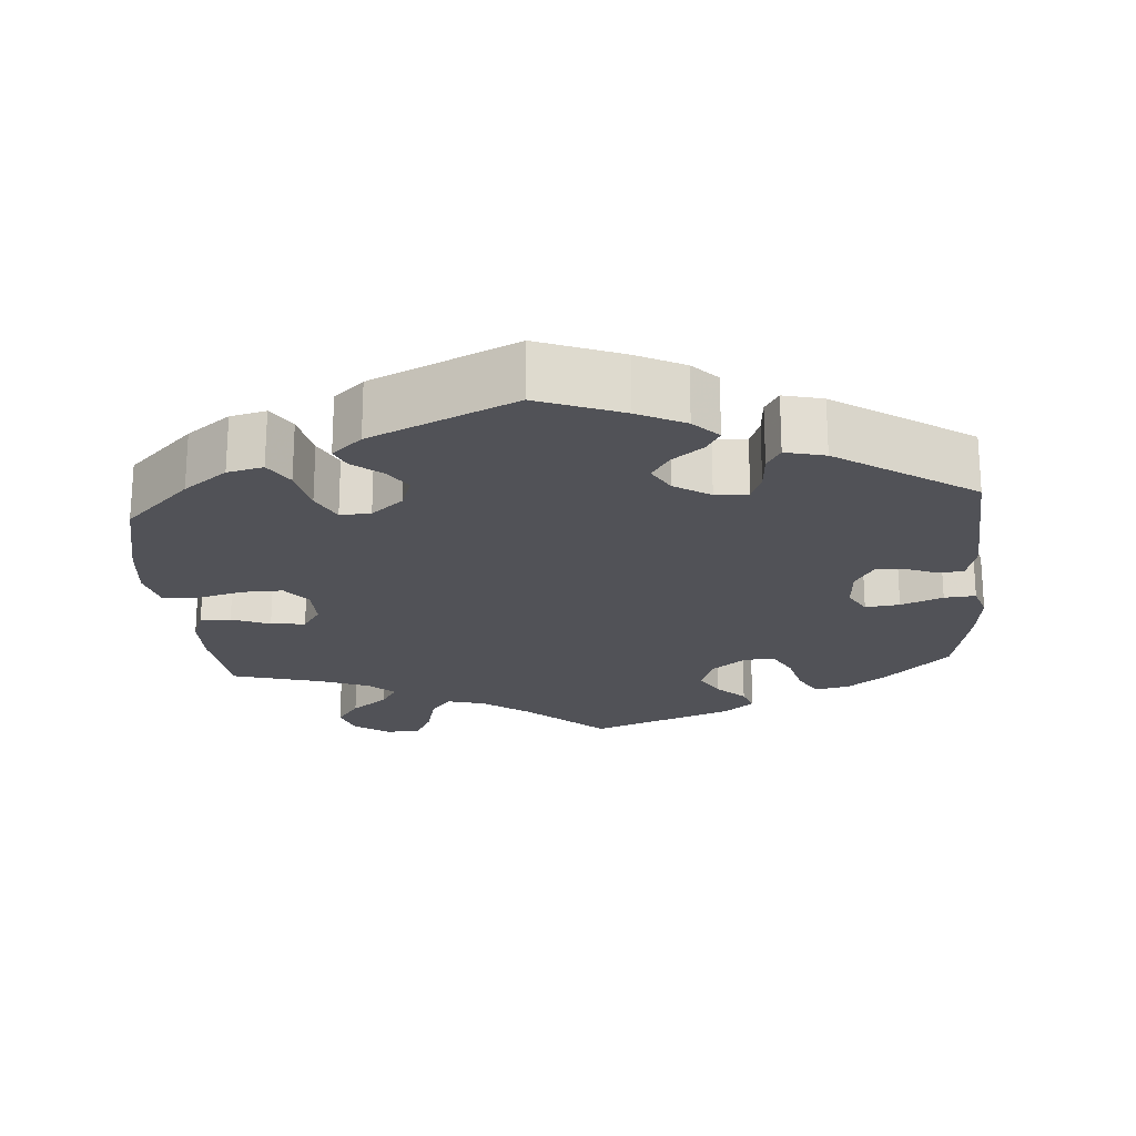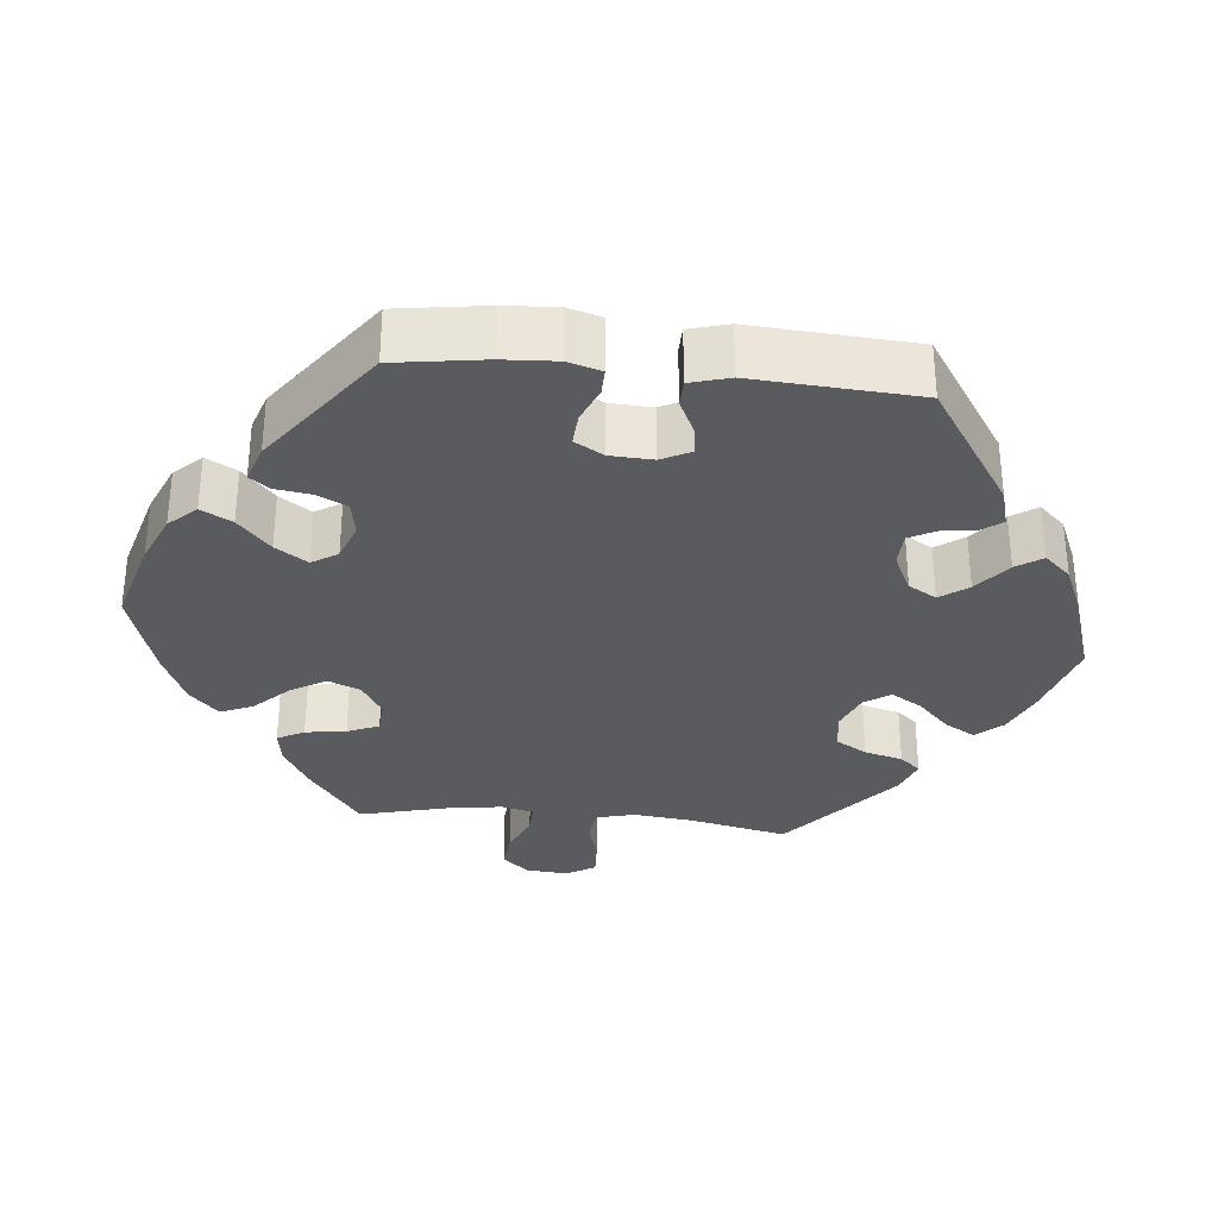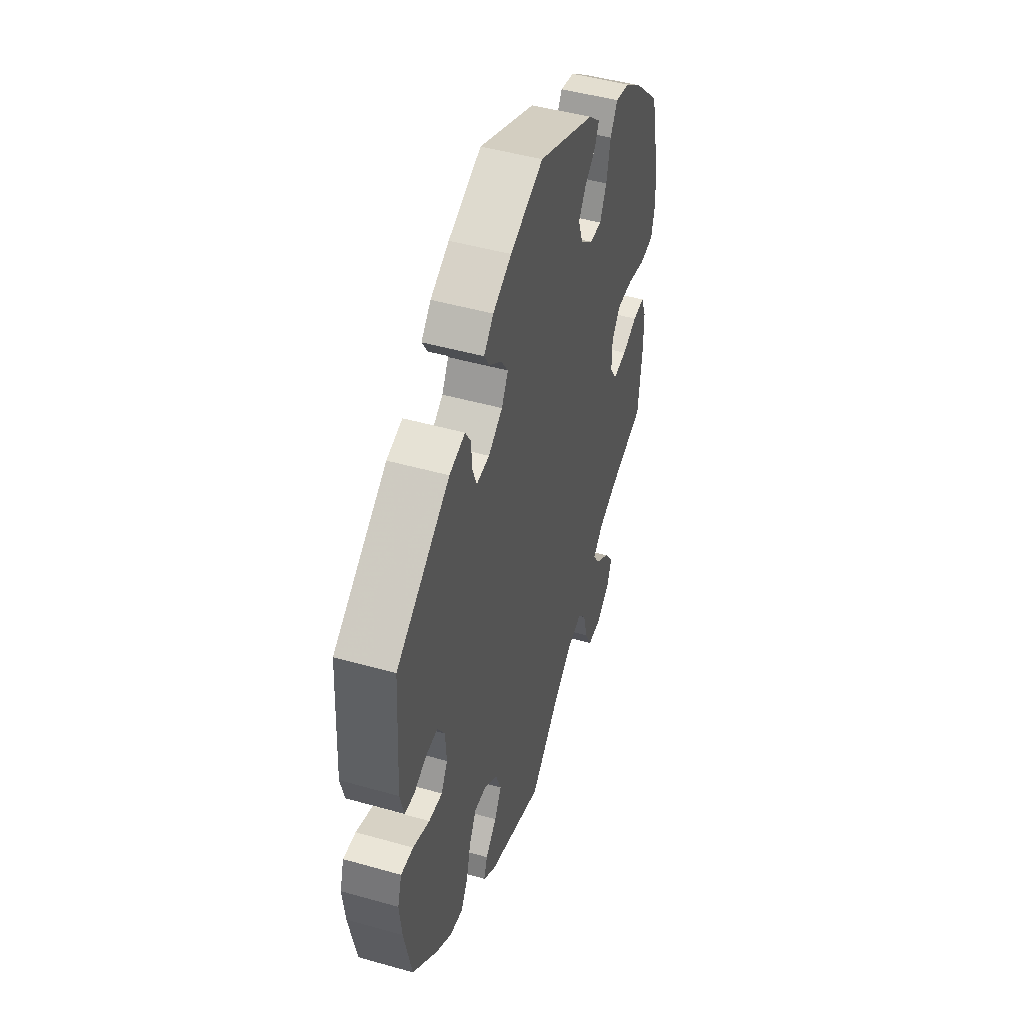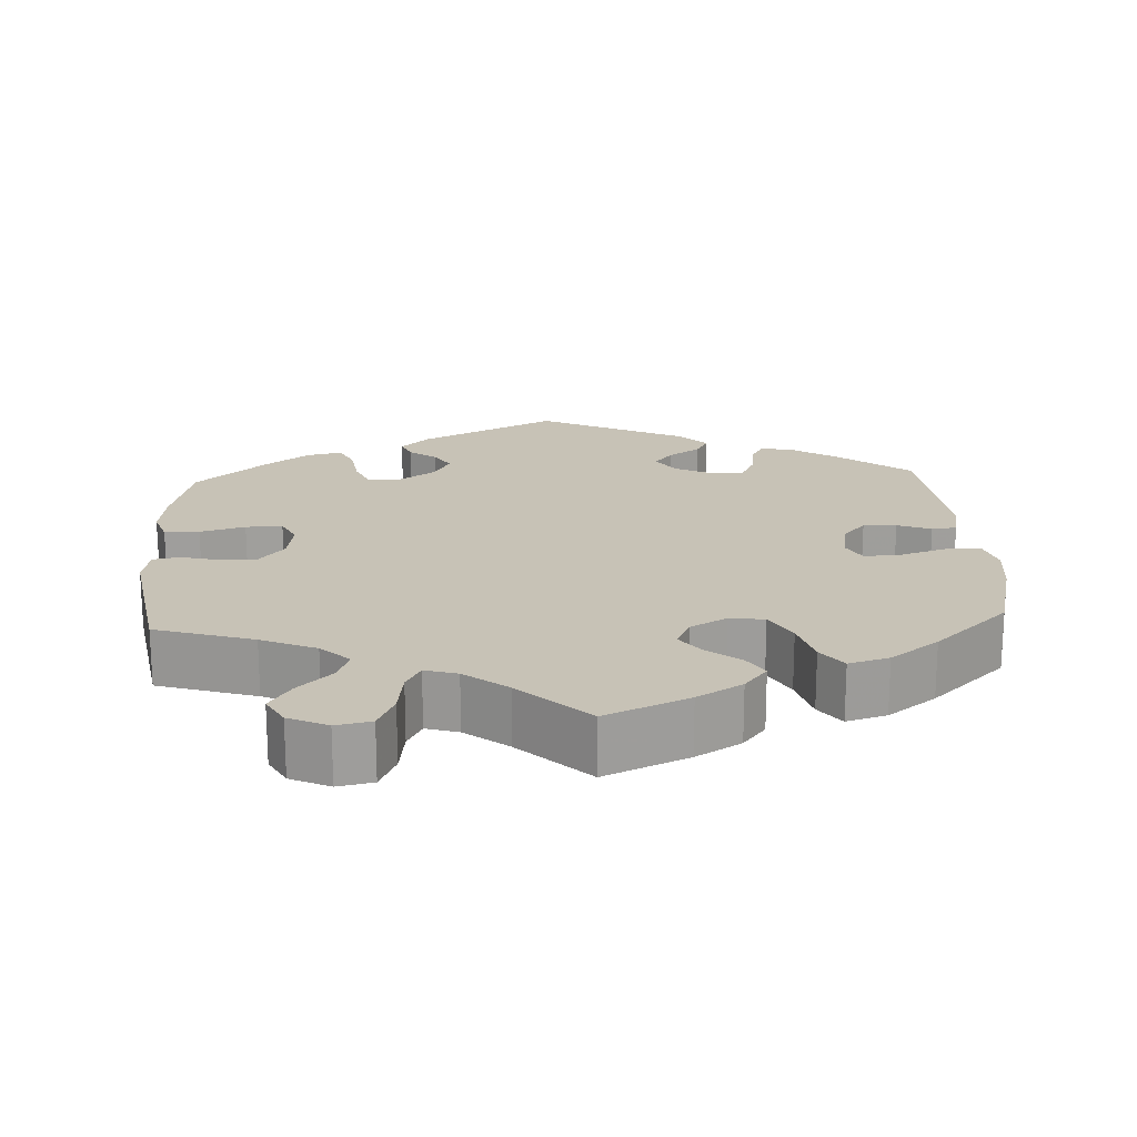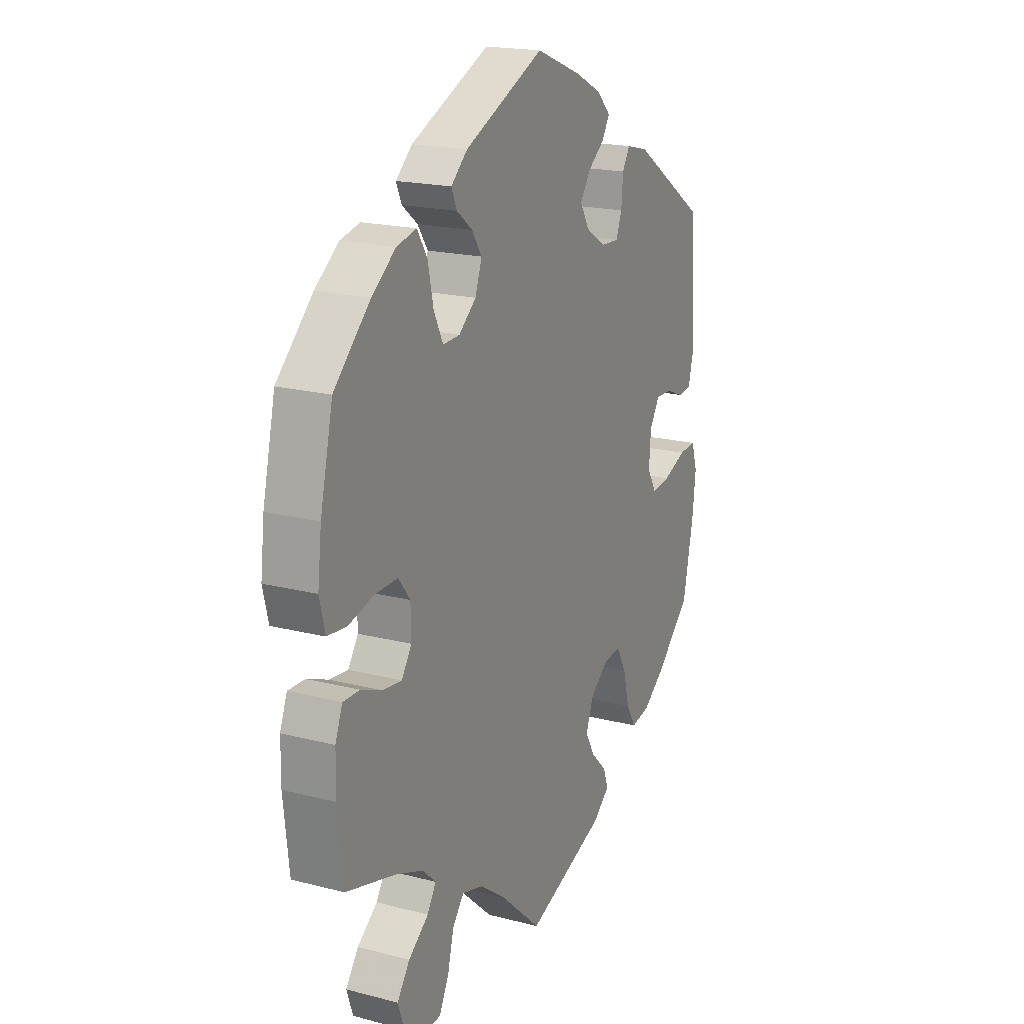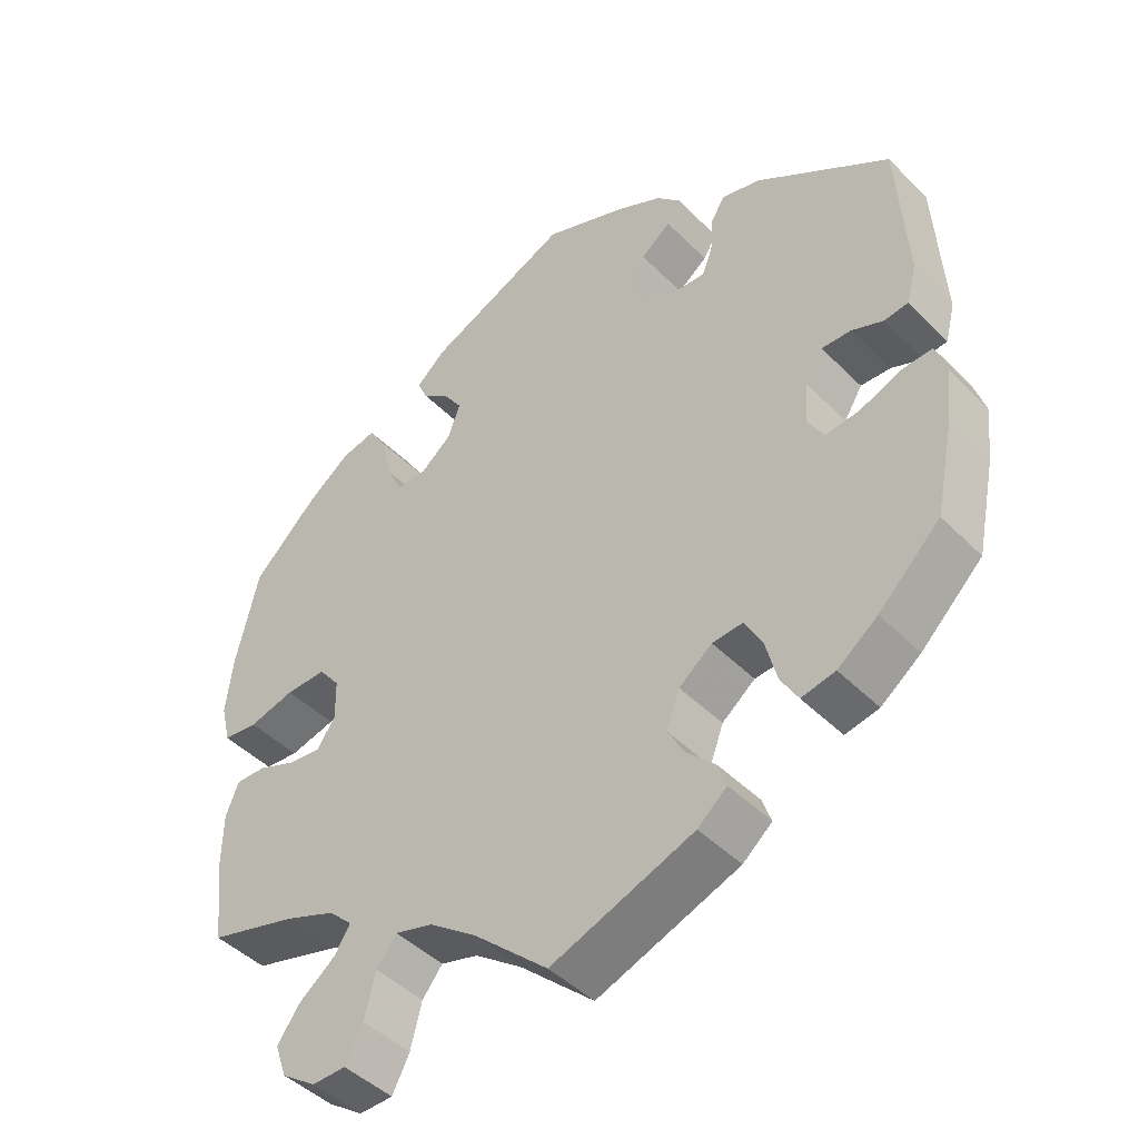
<metadata>
{"format":"obj","ext":"obj","renderer":"f3d","projection":"perspective","resolution":1024,"background":"white","views":[{"elev":-21.4,"azim":4.7,"up":"+Y"},{"elev":-32.0,"azim":24.1,"up":"+Y"},{"elev":47.6,"azim":107.7,"up":"+Z"},{"elev":19.2,"azim":-123.2,"up":"+Y"},{"elev":19.1,"azim":-64.0,"up":"+Z"},{"elev":-45.2,"azim":41.1,"up":"+Z"}]}
</metadata>
<code>
v 0.512 0.07 0.089
v 0.499 0.07 0.038
v 0.467 0.07 0.034
v 0.425 0.07 0.051
v 0.386 0.07 0.052
v 0.362 0.07 0.013
v 0.358 0.07 -0.045
v 0.379 0.07 -0.082
v 0.424 0.07 -0.077
v 0.479 0.07 -0.055
v 0.52 0.07 -0.052
v 0.534 0.07 -0.097
v 0.526 0.07 -0.168
v 0.501 0.07 -0.288
v 0.419 0.07 -0.367
v 0.366 0.07 -0.407
v 0.321 0.07 -0.416
v 0.298 0.07 -0.377
v 0.283 0.07 -0.318
v 0.26 0.07 -0.276
v 0.219 0.07 -0.279
v 0.175 0.07 -0.314
v 0.157 0.07 -0.362
v 0.18 0.07 -0.403
v 0.217 0.07 -0.44
v 0.229 0.07 -0.474
v 0.19 0.07 -0.507
v 0 0.07 -0.578
v -0.099 0.07 -0.488
v -0.162 0.07 -0.442
v -0.212 0.07 -0.428
v -0.239 0.07 -0.462
v -0.254 0.07 -0.521
v -0.277 0.07 -0.566
v -0.322 0.07 -0.567
v -0.368 0.07 -0.535
v -0.383 0.07 -0.491
v -0.353 0.07 -0.449
v -0.305 0.07 -0.412
v -0.284 0.07 -0.378
v -0.316 0.07 -0.348
v -0.382 0.07 -0.322
v -0.5 0.07 -0.289
v -0.513 0.07 -0.172
v -0.512 0.07 -0.104
v -0.495 0.07 -0.06
v -0.455 0.07 -0.061
v -0.405 0.07 -0.081
v -0.36 0.07 -0.086
v -0.336 0.07 -0.05
v -0.337 0.07 0.004
v -0.365 0.07 0.04
v -0.419 0.07 0.039
v -0.48 0.07 0.023
v -0.526 0.07 0.028
v -0.539 0.07 0.081
v -0.53 0.07 0.159
v -0.5 0.07 0.289
v -0.414 0.07 0.373
v -0.357 0.07 0.416
v -0.31 0.07 0.427
v -0.286 0.07 0.388
v -0.273 0.07 0.327
v -0.251 0.07 0.282
v -0.211 0.07 0.284
v -0.17 0.07 0.318
v -0.154 0.07 0.363
v -0.178 0.07 0.399
v -0.215 0.07 0.428
v -0.228 0.07 0.458
v -0.189 0.07 0.493
v 0 0.07 0.578
v 0.11 0.07 0.535
v 0.172 0.07 0.504
v 0.204 0.07 0.471
v 0.186 0.07 0.441
v 0.146 0.07 0.41
v 0.122 0.07 0.374
v 0.144 0.07 0.336
v 0.191 0.07 0.306
v 0.234 0.07 0.304
v 0.248 0.07 0.34
v 0.252 0.07 0.39
v 0.27 0.07 0.42
v 0.322 0.07 0.407
v 0.5 0.07 0.289
v 0.512 0 0.089
v 0.499 0 0.038
v 0.467 0 0.034
v 0.425 0 0.051
v 0.386 0 0.052
v 0.362 0 0.013
v 0.358 0 -0.045
v 0.379 0 -0.082
v 0.424 0 -0.077
v 0.479 0 -0.055
v 0.52 0 -0.052
v 0.534 0 -0.097
v 0.526 0 -0.168
v 0.501 0 -0.288
v 0.419 0 -0.367
v 0.366 0 -0.407
v 0.321 0 -0.416
v 0.298 0 -0.377
v 0.283 0 -0.318
v 0.26 0 -0.276
v 0.219 0 -0.279
v 0.175 0 -0.314
v 0.157 0 -0.362
v 0.18 0 -0.403
v 0.217 0 -0.44
v 0.229 0 -0.474
v 0.19 0 -0.507
v 0 0 -0.578
v -0.099 0 -0.488
v -0.162 0 -0.442
v -0.212 0 -0.428
v -0.239 0 -0.462
v -0.254 0 -0.521
v -0.277 0 -0.566
v -0.322 0 -0.567
v -0.368 0 -0.535
v -0.383 0 -0.491
v -0.353 0 -0.449
v -0.305 0 -0.412
v -0.284 0 -0.378
v -0.316 0 -0.348
v -0.382 0 -0.322
v -0.5 0 -0.289
v -0.513 0 -0.172
v -0.512 0 -0.104
v -0.495 0 -0.06
v -0.455 0 -0.061
v -0.405 0 -0.081
v -0.36 0 -0.086
v -0.336 0 -0.05
v -0.337 0 0.004
v -0.365 0 0.04
v -0.419 0 0.039
v -0.48 0 0.023
v -0.526 0 0.028
v -0.539 0 0.081
v -0.53 0 0.159
v -0.5 0 0.289
v -0.414 0 0.373
v -0.357 0 0.416
v -0.31 0 0.427
v -0.286 0 0.388
v -0.273 0 0.327
v -0.251 0 0.282
v -0.211 0 0.284
v -0.17 0 0.318
v -0.154 0 0.363
v -0.178 0 0.399
v -0.215 0 0.428
v -0.228 0 0.458
v -0.189 0 0.493
v 0 0 0.578
v 0.11 0 0.535
v 0.172 0 0.504
v 0.204 0 0.471
v 0.186 0 0.441
v 0.146 0 0.41
v 0.122 0 0.374
v 0.144 0 0.336
v 0.191 0 0.306
v 0.234 0 0.304
v 0.248 0 0.34
v 0.252 0 0.39
v 0.27 0 0.42
v 0.322 0 0.407
v 0.5 0 0.289
f 82 83 84 85
f 81 82 85 86
f 80 81 86 1
f 74 75 76 77
f 74 77 78
f 73 74 78
f 72 73 78
f 71 72 78 79
f 68 69 70 71
f 67 68 71 79
f 60 61 62 63
f 60 63 64
f 59 60 64
f 58 59 64
f 57 58 64
f 56 57 64 65
f 53 54 55 56
f 52 53 56 65
f 45 46 47 48
f 45 48 49
f 42 43 44 45
f 41 42 45 49
f 40 41 49 50
f 36 37 38 39
f 36 39 40
f 35 36 40
f 32 33 34 35
f 32 35 40
f 31 32 40 50
f 26 27 28 29
f 24 25 26 29
f 23 24 29 30
f 22 23 30 31
f 16 17 18 19
f 16 19 20
f 15 16 20
f 14 15 20
f 13 14 20
f 12 13 20 21
f 9 10 11 12
f 8 9 12 21
f 1 2 3 4
f 1 4 5
f 80 1 5
f 66 67 79 80
f 66 80 5 6
f 51 52 65 66
f 51 66 6 7
f 22 31 50 51
f 21 22 51
f 7 8 21 51
f 171 170 169 168
f 172 171 168 167
f 87 172 167 166
f 163 162 161 160
f 164 163 160
f 164 160 159
f 164 159 158
f 165 164 158 157
f 157 156 155 154
f 165 157 154 153
f 149 148 147 146
f 150 149 146
f 150 146 145
f 150 145 144
f 150 144 143
f 151 150 143 142
f 142 141 140 139
f 151 142 139 138
f 134 133 132 131
f 135 134 131
f 131 130 129 128
f 135 131 128 127
f 136 135 127 126
f 125 124 123 122
f 126 125 122
f 126 122 121
f 121 120 119 118
f 126 121 118
f 136 126 118 117
f 115 114 113 112
f 115 112 111 110
f 116 115 110 109
f 117 116 109 108
f 105 104 103 102
f 106 105 102
f 106 102 101
f 106 101 100
f 106 100 99
f 107 106 99 98
f 98 97 96 95
f 107 98 95 94
f 90 89 88 87
f 91 90 87
f 91 87 166
f 166 165 153 152
f 92 91 166 152
f 152 151 138 137
f 93 92 152 137
f 137 136 117 108
f 137 108 107
f 137 107 94 93
f 1 87 88 2
f 2 88 89 3
f 3 89 90 4
f 4 90 91 5
f 5 91 92 6
f 6 92 93 7
f 7 93 94 8
f 8 94 95 9
f 9 95 96 10
f 10 96 97 11
f 11 97 98 12
f 12 98 99 13
f 13 99 100 14
f 14 100 101 15
f 15 101 102 16
f 16 102 103 17
f 17 103 104 18
f 18 104 105 19
f 19 105 106 20
f 20 106 107 21
f 21 107 108 22
f 22 108 109 23
f 23 109 110 24
f 24 110 111 25
f 25 111 112 26
f 26 112 113 27
f 27 113 114 28
f 28 114 115 29
f 29 115 116 30
f 30 116 117 31
f 31 117 118 32
f 32 118 119 33
f 33 119 120 34
f 34 120 121 35
f 35 121 122 36
f 36 122 123 37
f 37 123 124 38
f 38 124 125 39
f 39 125 126 40
f 40 126 127 41
f 41 127 128 42
f 42 128 129 43
f 43 129 130 44
f 44 130 131 45
f 45 131 132 46
f 46 132 133 47
f 47 133 134 48
f 48 134 135 49
f 49 135 136 50
f 50 136 137 51
f 51 137 138 52
f 52 138 139 53
f 53 139 140 54
f 54 140 141 55
f 55 141 142 56
f 56 142 143 57
f 57 143 144 58
f 58 144 145 59
f 59 145 146 60
f 60 146 147 61
f 61 147 148 62
f 62 148 149 63
f 63 149 150 64
f 64 150 151 65
f 65 151 152 66
f 66 152 153 67
f 67 153 154 68
f 68 154 155 69
f 69 155 156 70
f 70 156 157 71
f 71 157 158 72
f 72 158 159 73
f 73 159 160 74
f 74 160 161 75
f 75 161 162 76
f 76 162 163 77
f 77 163 164 78
f 78 164 165 79
f 79 165 166 80
f 80 166 167 81
f 81 167 168 82
f 82 168 169 83
f 83 169 170 84
f 84 170 171 85
f 85 171 172 86
f 86 172 87 1

</code>
